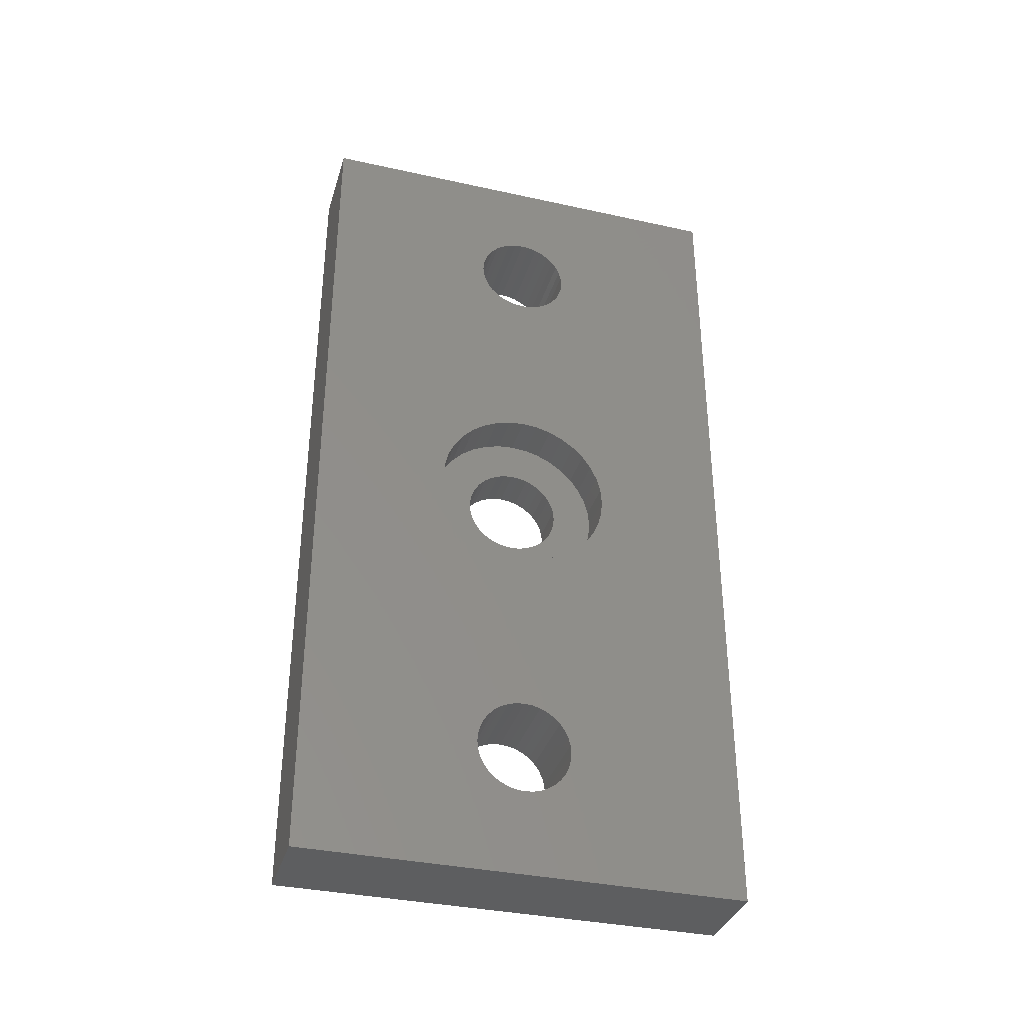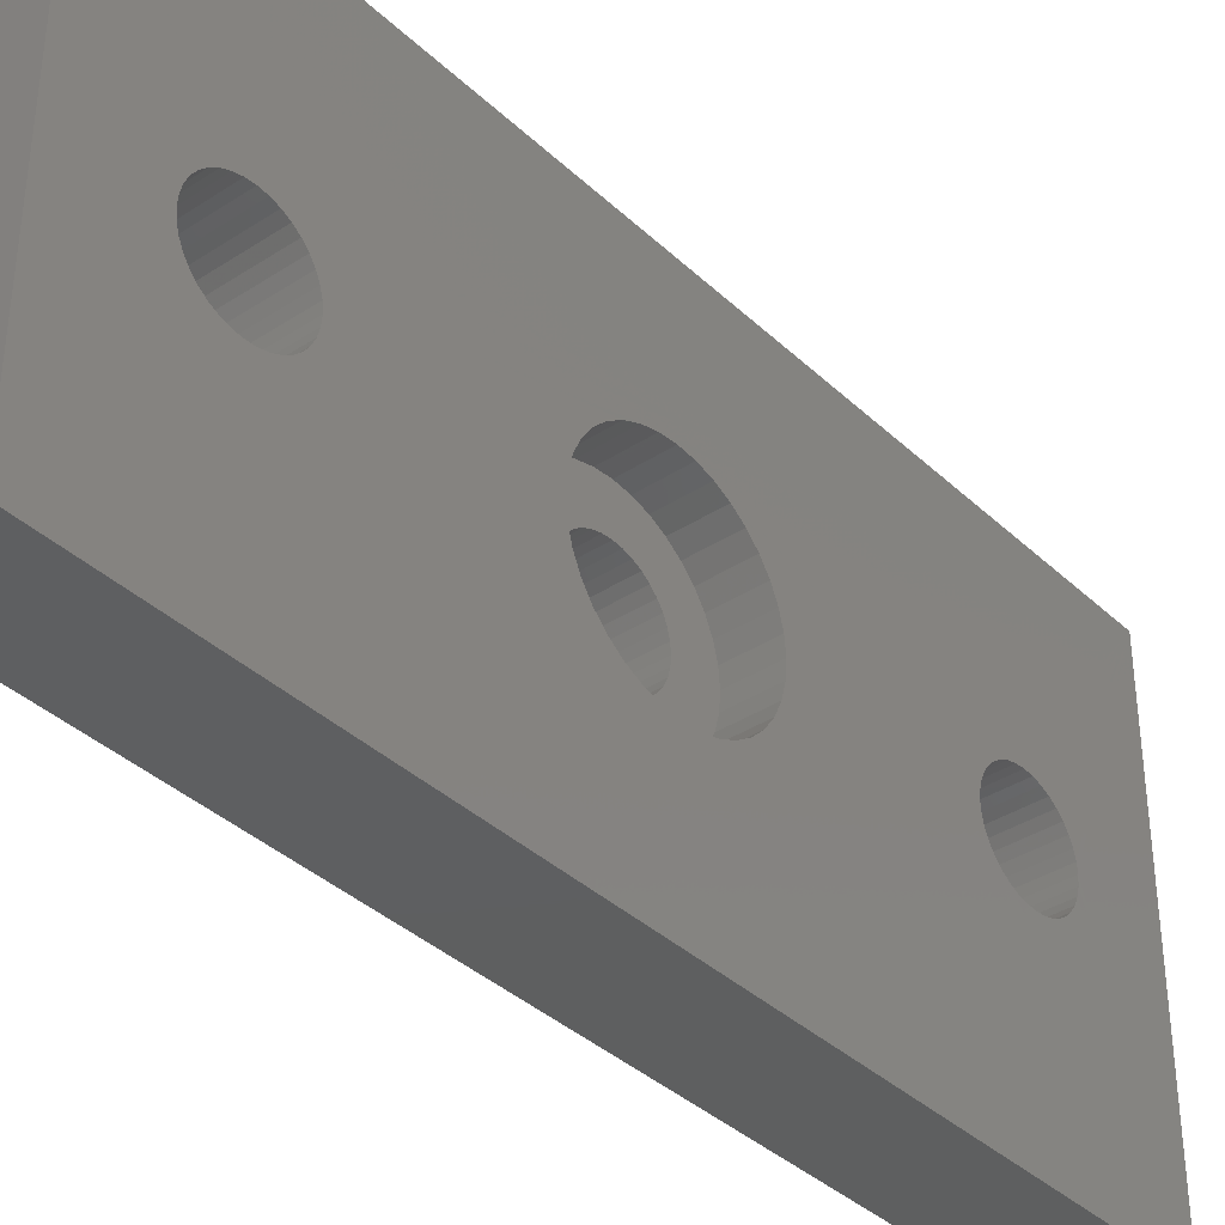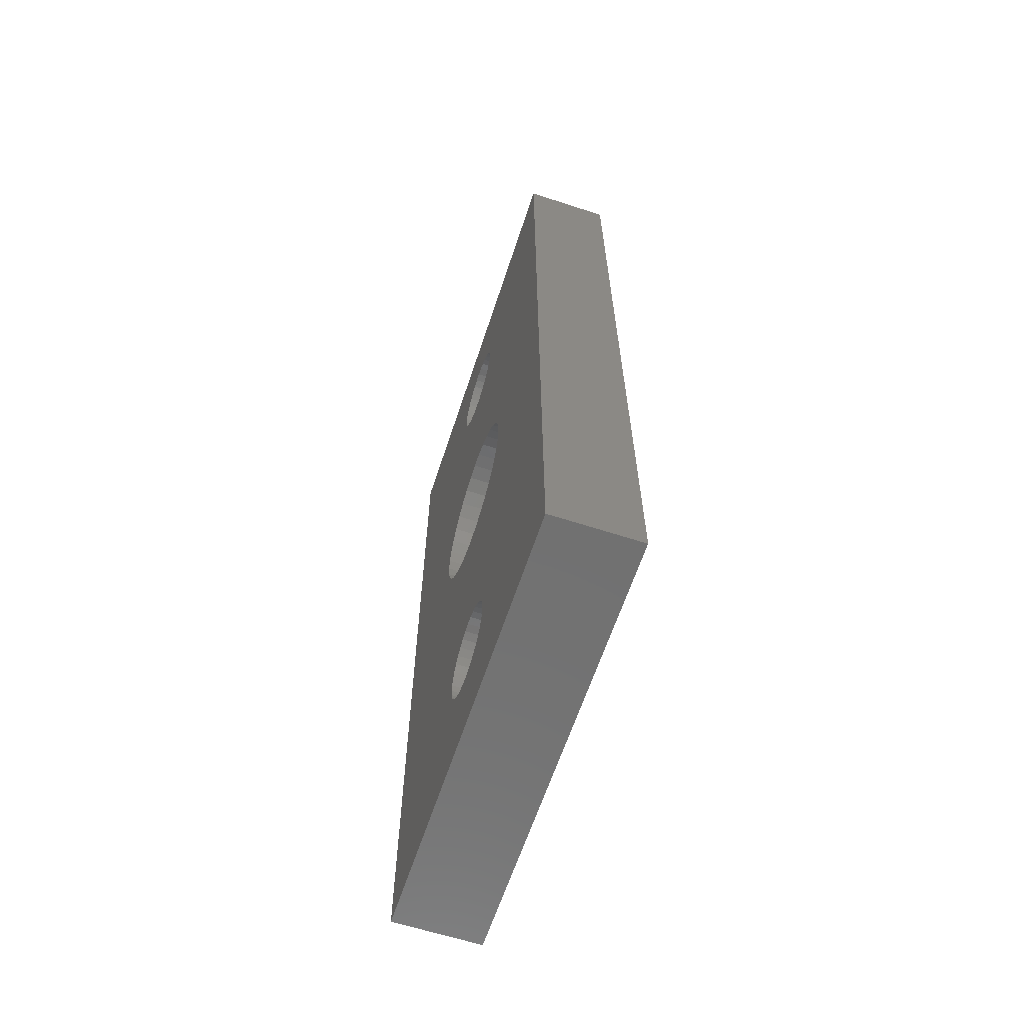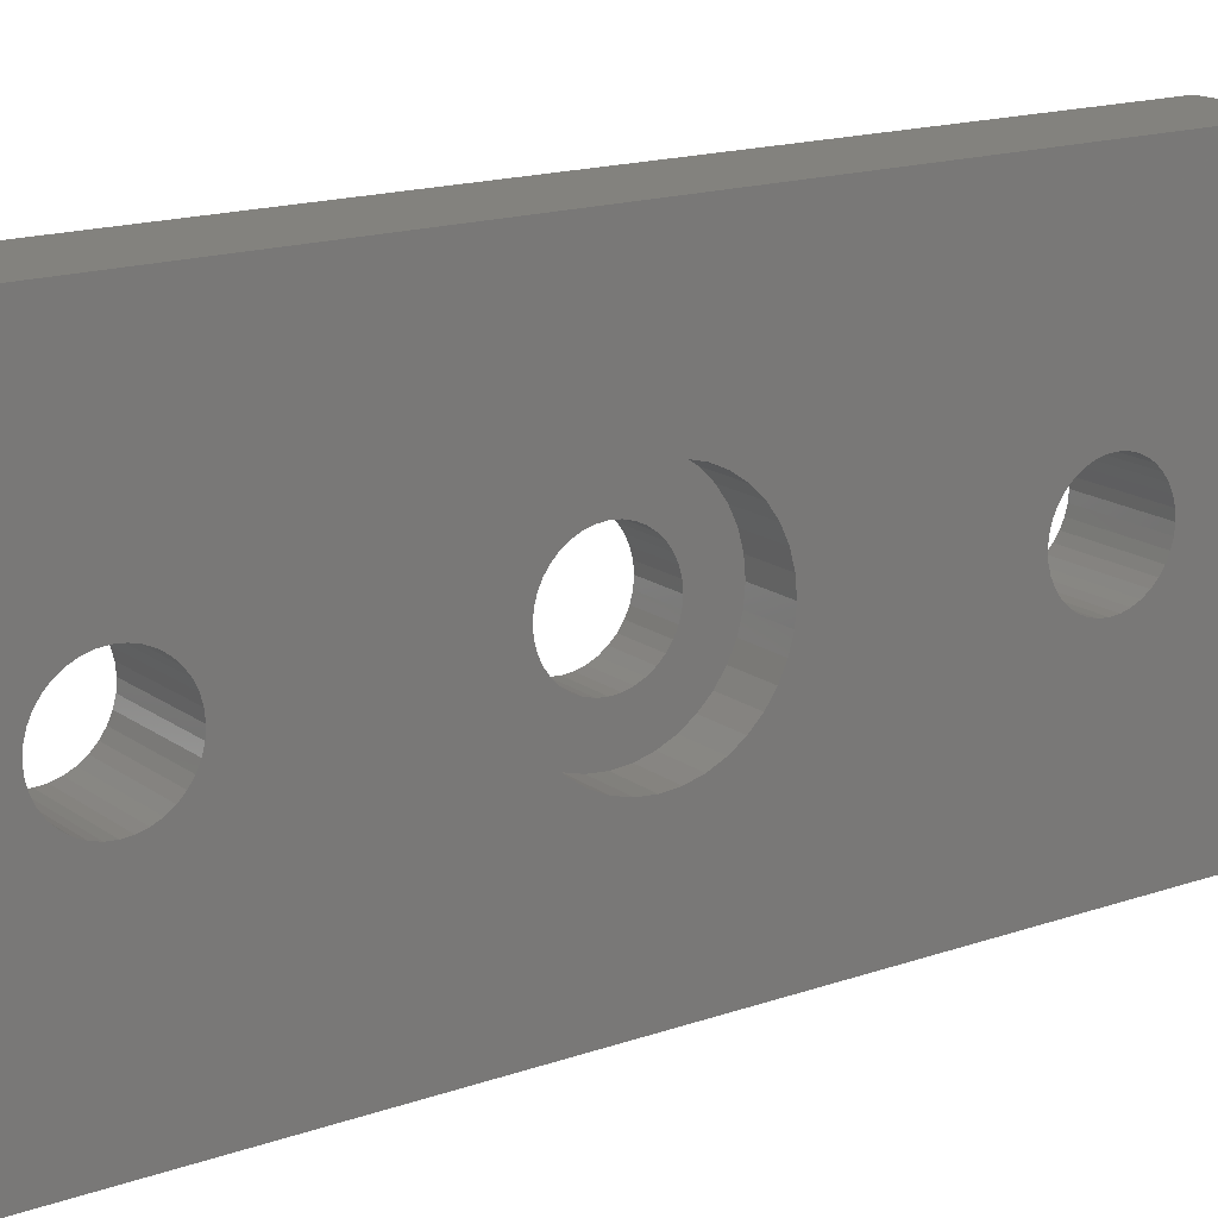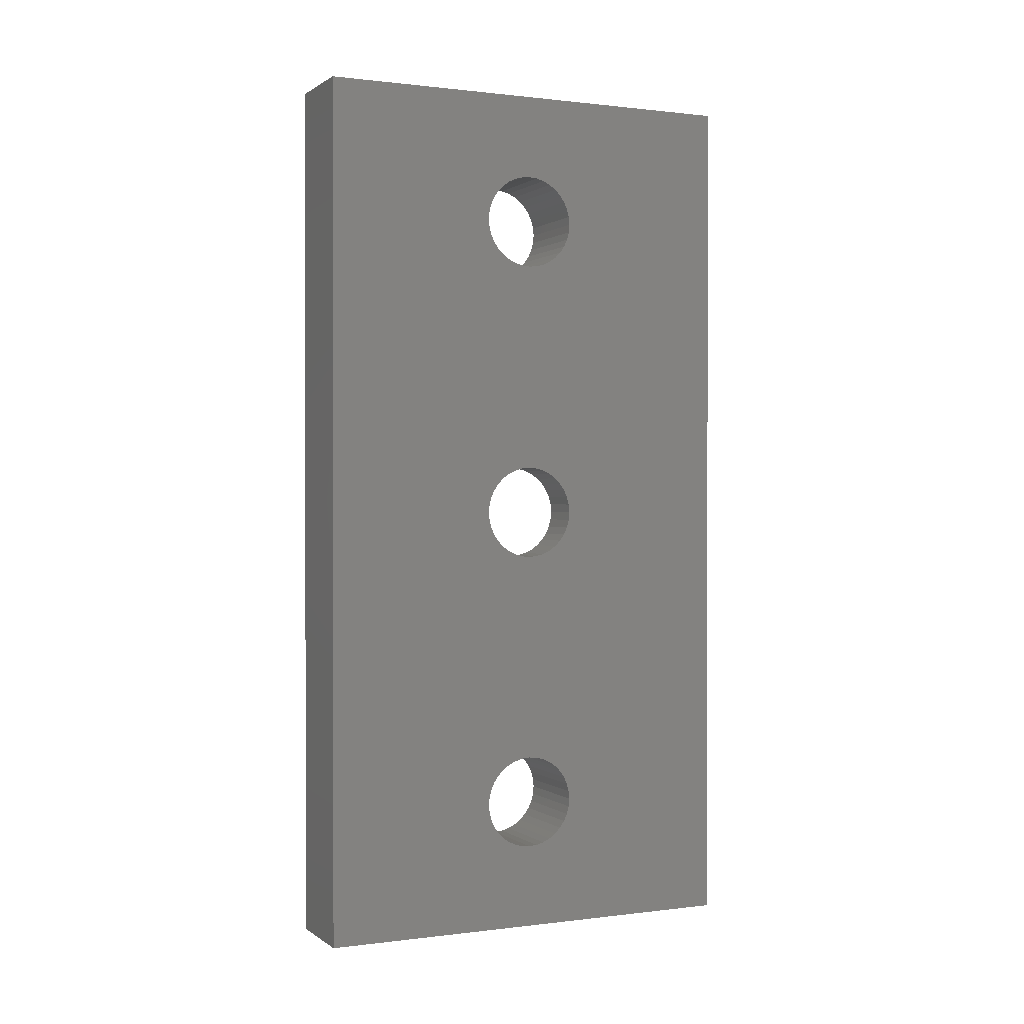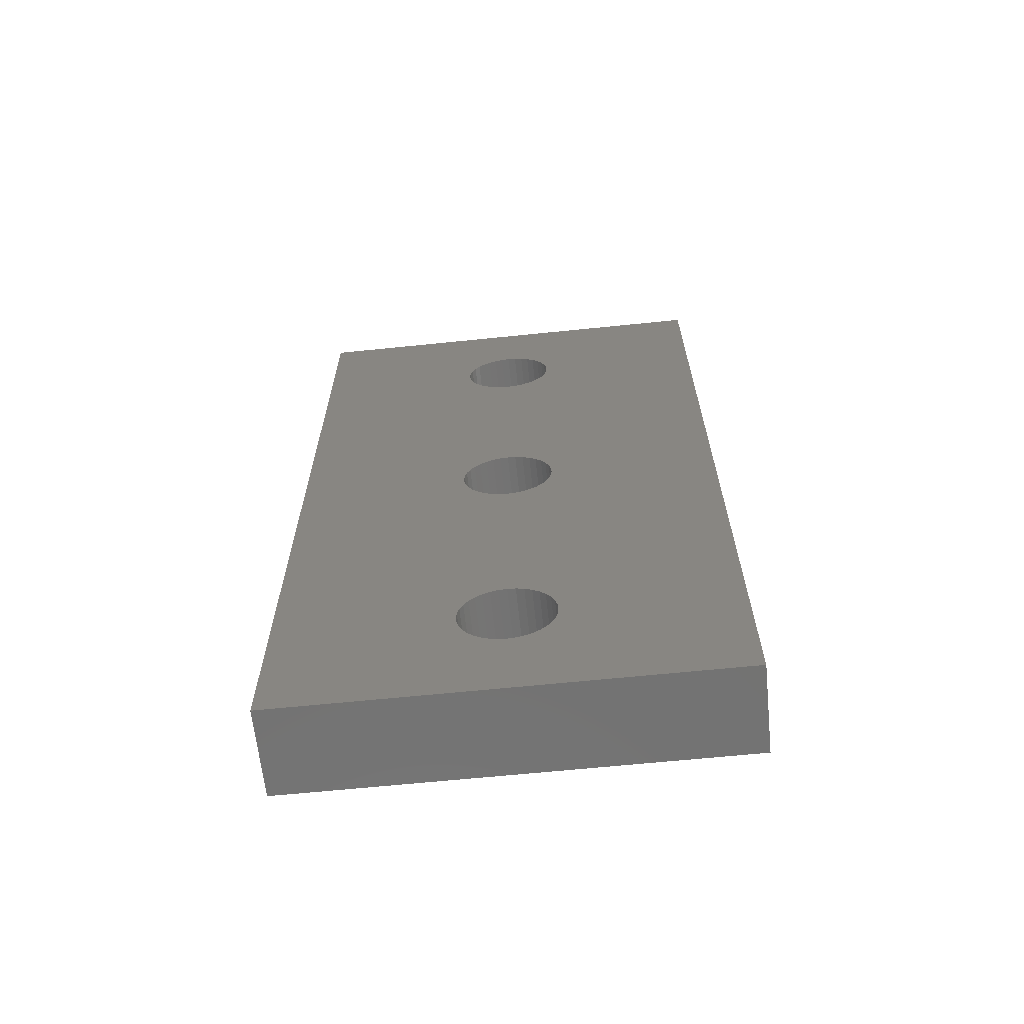
<metadata>
{"format":"stl","ext":"stl","renderer":"f3d","projection":"perspective","resolution":1024,"background":"white","views":[{"elev":-35.5,"azim":-106.2,"up":"+Y"},{"elev":-37.2,"azim":-140.0,"up":"+Z"},{"elev":-63.0,"azim":-18.2,"up":"+Y"},{"elev":16.7,"azim":-125.2,"up":"+Z"},{"elev":0.6,"azim":64.9,"up":"+Y"},{"elev":-64.6,"azim":95.9,"up":"+Y"}]}
</metadata>
<code>
# stl→obj: 166 verts, 600 faces
v 1043 1174 1884
v 1041 1174 1883
v 1043 1174 1883
v 1041 1173 1883
v 1043 1173 1883
v 1041 1173 1882
v 1043 1173 1882
v 1041 1172 1882
v 1043 1172 1882
v 1041 1172 1881
v 1043 1172 1881
v 1041 1171 1881
v 1043 1171 1881
v 1041 1170 1882
v 1043 1170 1882
v 1041 1169 1883
v 1043 1169 1883
v 1041 1169 1884
v 1043 1169 1884
v 1041 1170 1884
v 1043 1170 1884
v 1041 1170 1885
v 1043 1170 1885
v 1041 1171 1885
v 1043 1171 1885
v 1041 1171 1886
v 1043 1171 1886
v 1041 1172 1886
v 1043 1172 1886
v 1041 1172 1885
v 1043 1172 1885
v 1041 1173 1885
v 1043 1173 1885
v 1041 1173 1884
v 1043 1173 1884
v 1041 1174 1884
v 1039 1151 1893
v 1039 1151 1873
v 1043 1151 1893
v 1043 1151 1873
v 1039 1191 1893
v 1043 1191 1893
v 1039 1191 1873
v 1043 1191 1873
v 1039 1188 1883
v 1039 1188 1884
v 1039 1187 1884
v 1039 1187 1885
v 1039 1184 1885
v 1039 1157 1886
v 1039 1183 1883
v 1039 1173 1880
v 1039 1160 1884
v 1039 1170 1887
v 1039 1160 1883
v 1039 1169 1887
v 1039 1169 1886
v 1039 1168 1882
v 1039 1168 1881
v 1039 1186 1885
v 1039 1186 1886
v 1039 1175 1885
v 1039 1174 1886
v 1039 1183 1884
v 1039 1173 1887
v 1039 1184 1884
v 1039 1157 1881
v 1039 1156 1882
v 1039 1159 1884
v 1039 1171 1887
v 1039 1159 1885
v 1039 1172 1887
v 1039 1157 1885
v 1039 1156 1885
v 1039 1174 1880
v 1039 1174 1881
v 1039 1175 1881
v 1039 1158 1881
v 1039 1185 1881
v 1039 1186 1881
v 1039 1187 1882
v 1039 1185 1886
v 1039 1185 1885
v 1039 1175 1882
v 1039 1175 1883
v 1039 1175 1884
v 1039 1158 1885
v 1039 1158 1886
v 1039 1156 1884
v 1039 1155 1884
v 1039 1184 1882
v 1039 1187 1883
v 1039 1169 1880
v 1039 1170 1880
v 1039 1159 1882
v 1039 1171 1879
v 1039 1186 1882
v 1039 1155 1883
v 1039 1159 1883
v 1039 1168 1886
v 1039 1168 1885
v 1039 1167 1884
v 1039 1167 1883
v 1039 1158 1882
v 1039 1172 1879
v 1043 1187 1884
v 1043 1183 1884
v 1043 1184 1884
v 1043 1184 1885
v 1043 1188 1884
v 1043 1188 1883
v 1043 1183 1883
v 1043 1155 1884
v 1043 1156 1884
v 1043 1156 1885
v 1043 1159 1883
v 1043 1159 1882
v 1043 1157 1885
v 1043 1157 1886
v 1043 1158 1886
v 1043 1185 1886
v 1043 1186 1886
v 1043 1186 1885
v 1043 1187 1885
v 1043 1184 1882
v 1043 1157 1881
v 1043 1156 1882
v 1043 1158 1885
v 1043 1159 1885
v 1043 1158 1882
v 1043 1185 1885
v 1043 1187 1883
v 1043 1187 1882
v 1043 1159 1884
v 1043 1155 1883
v 1043 1160 1884
v 1043 1160 1883
v 1043 1186 1882
v 1043 1186 1881
v 1043 1158 1881
v 1043 1185 1881
v 1041 1172 1879
v 1041 1171 1879
v 1041 1170 1880
v 1041 1169 1880
v 1041 1168 1881
v 1041 1168 1882
v 1041 1167 1883
v 1041 1167 1884
v 1041 1168 1885
v 1041 1168 1886
v 1041 1169 1886
v 1041 1169 1887
v 1041 1170 1887
v 1041 1171 1887
v 1041 1172 1887
v 1041 1173 1887
v 1041 1174 1886
v 1041 1175 1885
v 1041 1175 1884
v 1041 1175 1883
v 1041 1175 1882
v 1041 1175 1881
v 1041 1174 1881
v 1041 1174 1880
v 1041 1173 1880
f 1 2 3
f 3 2 2
f 3 2 3
f 3 2 4
f 3 4 5
f 5 4 6
f 5 6 7
f 7 6 6
f 7 6 7
f 7 6 6
f 7 6 7
f 7 6 8
f 7 8 9
f 9 8 10
f 9 10 11
f 11 10 10
f 11 10 11
f 11 10 12
f 11 12 13
f 13 12 12
f 13 12 13
f 13 12 12
f 13 12 13
f 13 12 14
f 13 14 15
f 15 14 14
f 15 14 15
f 15 14 14
f 15 14 15
f 15 14 14
f 15 14 15
f 15 14 16
f 15 16 17
f 17 16 16
f 17 16 17
f 17 16 16
f 17 16 17
f 17 16 18
f 17 18 19
f 19 18 18
f 19 18 19
f 19 18 20
f 19 20 21
f 21 20 22
f 21 22 23
f 23 22 22
f 23 22 23
f 23 22 22
f 23 22 23
f 23 22 24
f 23 24 25
f 25 24 26
f 25 26 27
f 27 26 26
f 27 26 27
f 27 26 28
f 27 28 29
f 29 28 30
f 29 30 31
f 31 30 30
f 31 30 31
f 31 30 32
f 31 32 33
f 33 32 32
f 33 32 33
f 33 32 34
f 33 34 35
f 35 34 34
f 35 34 35
f 35 34 36
f 35 36 1
f 1 36 2
f 37 38 39
f 39 38 40
f 41 37 42
f 42 37 39
f 43 41 44
f 44 41 42
f 38 43 40
f 40 43 44
f 45 45 43
f 43 45 41
f 41 45 46
f 41 46 47
f 47 47 41
f 41 47 48
f 41 48 48
f 49 37 49
f 49 37 49
f 37 50 50
f 51 52 52
f 53 54 55
f 55 54 56
f 55 56 57
f 58 59 55
f 48 60 41
f 41 60 60
f 41 60 61
f 62 63 64
f 64 63 63
f 64 63 65
f 65 65 64
f 64 65 37
f 64 37 66
f 66 37 49
f 67 38 68
f 68 38 68
f 53 69 54
f 54 69 69
f 54 69 70
f 70 69 71
f 70 71 71
f 65 72 37
f 37 72 70
f 37 70 70
f 50 73 37
f 37 73 74
f 37 74 74
f 52 75 51
f 51 75 76
f 51 76 77
f 67 67 38
f 38 67 67
f 38 67 78
f 79 80 43
f 43 81 81
f 61 82 41
f 41 82 82
f 41 82 37
f 37 82 83
f 37 83 49
f 77 84 51
f 51 84 85
f 51 85 51
f 51 85 85
f 51 85 64
f 64 85 86
f 64 86 64
f 64 86 62
f 64 62 62
f 71 87 70
f 70 87 87
f 70 87 37
f 37 87 88
f 37 88 50
f 74 74 37
f 37 74 89
f 37 89 90
f 91 91 38
f 81 81 43
f 43 81 92
f 43 92 45
f 91 38 91
f 93 94 95
f 95 94 96
f 95 96 95
f 80 80 43
f 43 80 97
f 43 97 81
f 98 68 38
f 38 68 68
f 38 68 68
f 55 59 99
f 99 59 59
f 99 59 95
f 95 59 93
f 95 93 93
f 57 100 55
f 55 100 101
f 55 101 101
f 91 91 38
f 38 91 79
f 38 79 43
f 43 79 79
f 43 79 79
f 90 90 37
f 37 90 98
f 37 98 38
f 38 98 98
f 38 98 98
f 101 102 55
f 55 102 103
f 55 103 55
f 55 103 103
f 55 103 58
f 78 78 38
f 38 78 104
f 38 104 96
f 96 104 95
f 96 95 95
f 96 96 38
f 38 96 105
f 38 105 91
f 91 105 52
f 91 52 51
f 51 52 51
f 106 106 42
f 107 108 39
f 39 108 109
f 39 109 109
f 106 110 42
f 42 110 111
f 42 111 44
f 44 111 111
f 31 33 112
f 113 114 39
f 39 114 115
f 25 27 39
f 33 33 112
f 112 33 35
f 112 35 35
f 116 117 17
f 115 115 39
f 39 115 115
f 39 115 118
f 118 119 39
f 39 119 119
f 39 119 120
f 23 23 39
f 39 23 23
f 39 23 25
f 107 29 112
f 112 29 31
f 112 31 31
f 17 19 120
f 120 19 19
f 120 19 39
f 39 19 21
f 39 21 23
f 27 27 39
f 39 27 29
f 39 29 107
f 107 29 107
f 121 122 42
f 42 122 123
f 42 123 123
f 123 124 42
f 42 124 124
f 42 124 106
f 125 125 3
f 3 125 125
f 3 125 125
f 40 15 15
f 126 126 40
f 40 126 127
f 40 127 127
f 120 128 17
f 17 128 128
f 17 128 129
f 117 117 17
f 17 117 117
f 17 117 130
f 109 109 39
f 39 109 131
f 39 131 42
f 42 131 121
f 42 121 121
f 35 1 112
f 112 1 3
f 112 3 112
f 112 3 3
f 112 3 112
f 112 3 125
f 111 132 44
f 44 132 133
f 44 133 133
f 129 129 17
f 17 129 134
f 17 134 134
f 7 7 44
f 44 7 7
f 44 7 9
f 13 13 40
f 40 13 15
f 40 15 15
f 15 15 40
f 40 15 17
f 40 17 17
f 127 127 40
f 40 127 127
f 40 127 135
f 135 135 40
f 40 135 135
f 40 135 39
f 39 135 113
f 39 113 113
f 134 136 17
f 17 136 137
f 17 137 17
f 17 137 137
f 17 137 116
f 133 133 44
f 44 133 138
f 44 138 139
f 9 11 44
f 44 11 11
f 44 11 40
f 40 11 13
f 40 13 13
f 130 140 17
f 17 140 140
f 17 140 40
f 40 140 126
f 40 126 126
f 139 139 44
f 44 139 141
f 44 141 141
f 7 44 5
f 5 44 141
f 5 141 3
f 3 141 141
f 3 141 125
f 136 55 137
f 137 55 55
f 137 55 137
f 137 55 99
f 137 99 116
f 116 99 95
f 116 95 117
f 117 95 95
f 117 95 117
f 117 95 95
f 117 95 117
f 117 95 104
f 117 104 130
f 130 104 78
f 130 78 140
f 140 78 78
f 140 78 140
f 140 78 67
f 140 67 126
f 126 67 67
f 126 67 126
f 126 67 67
f 126 67 126
f 126 67 68
f 126 68 127
f 127 68 68
f 127 68 127
f 127 68 68
f 127 68 127
f 127 68 68
f 127 68 127
f 127 68 98
f 127 98 135
f 135 98 98
f 135 98 135
f 135 98 98
f 135 98 135
f 135 98 90
f 135 90 113
f 113 90 90
f 113 90 113
f 113 90 89
f 113 89 114
f 114 89 74
f 114 74 115
f 115 74 74
f 115 74 115
f 115 74 74
f 115 74 115
f 115 74 73
f 115 73 118
f 118 73 50
f 118 50 119
f 119 50 50
f 119 50 119
f 119 50 88
f 119 88 120
f 120 88 87
f 120 87 128
f 128 87 87
f 128 87 128
f 128 87 71
f 128 71 129
f 129 71 71
f 129 71 129
f 129 71 69
f 129 69 134
f 134 69 69
f 134 69 134
f 134 69 53
f 134 53 136
f 136 53 55
f 110 45 111
f 111 45 45
f 111 45 111
f 111 45 92
f 111 92 132
f 132 92 81
f 132 81 133
f 133 81 81
f 133 81 133
f 133 81 81
f 133 81 133
f 133 81 97
f 133 97 138
f 138 97 80
f 138 80 139
f 139 80 80
f 139 80 139
f 139 80 79
f 139 79 141
f 141 79 79
f 141 79 141
f 141 79 79
f 141 79 141
f 141 79 91
f 141 91 125
f 125 91 91
f 125 91 125
f 125 91 91
f 125 91 125
f 125 91 91
f 125 91 125
f 125 91 51
f 125 51 112
f 112 51 51
f 112 51 112
f 112 51 51
f 112 51 112
f 112 51 64
f 112 64 107
f 107 64 64
f 107 64 107
f 107 64 66
f 107 66 108
f 108 66 49
f 108 49 109
f 109 49 49
f 109 49 109
f 109 49 49
f 109 49 109
f 109 49 83
f 109 83 131
f 131 83 82
f 131 82 121
f 121 82 82
f 121 82 121
f 121 82 61
f 121 61 122
f 122 61 60
f 122 60 123
f 123 60 60
f 123 60 123
f 123 60 48
f 123 48 124
f 124 48 48
f 124 48 124
f 124 48 47
f 124 47 106
f 106 47 47
f 106 47 106
f 106 47 46
f 106 46 110
f 110 46 45
f 10 142 12
f 12 142 143
f 12 143 12
f 12 143 143
f 12 143 12
f 12 143 144
f 12 144 14
f 14 144 145
f 14 145 14
f 14 145 145
f 14 145 14
f 14 145 146
f 14 146 14
f 14 146 146
f 14 146 16
f 16 146 147
f 16 147 16
f 16 147 148
f 16 148 16
f 16 148 148
f 16 148 18
f 18 148 149
f 18 149 18
f 18 149 150
f 18 150 20
f 20 150 150
f 20 150 22
f 22 150 151
f 22 151 22
f 22 151 152
f 22 152 22
f 22 152 153
f 22 153 24
f 24 153 154
f 24 154 26
f 26 154 155
f 26 155 26
f 26 155 155
f 26 155 28
f 28 155 156
f 28 156 30
f 30 156 157
f 30 157 30
f 30 157 157
f 30 157 32
f 32 157 158
f 32 158 32
f 32 158 158
f 32 158 34
f 34 158 159
f 34 159 34
f 34 159 159
f 34 159 36
f 36 159 160
f 36 160 2
f 2 160 161
f 2 161 2
f 2 161 161
f 2 161 4
f 4 161 162
f 4 162 6
f 6 162 163
f 6 163 6
f 6 163 164
f 6 164 6
f 6 164 165
f 6 165 8
f 8 165 166
f 8 166 10
f 10 166 166
f 10 166 10
f 10 166 142
f 160 85 161
f 161 85 85
f 161 85 161
f 161 85 84
f 161 84 162
f 162 84 77
f 162 77 163
f 163 77 76
f 163 76 164
f 164 76 75
f 164 75 165
f 165 75 52
f 165 52 166
f 166 52 52
f 166 52 166
f 166 52 105
f 166 105 142
f 142 105 96
f 142 96 143
f 143 96 96
f 143 96 143
f 143 96 94
f 143 94 144
f 144 94 93
f 144 93 145
f 145 93 93
f 145 93 145
f 145 93 59
f 145 59 146
f 146 59 59
f 146 59 146
f 146 59 58
f 146 58 147
f 147 58 103
f 147 103 148
f 148 103 103
f 148 103 148
f 148 103 102
f 148 102 149
f 149 102 101
f 149 101 150
f 150 101 101
f 150 101 150
f 150 101 100
f 150 100 151
f 151 100 57
f 151 57 152
f 152 57 56
f 152 56 153
f 153 56 54
f 153 54 154
f 154 54 70
f 154 70 155
f 155 70 70
f 155 70 155
f 155 70 72
f 155 72 156
f 156 72 65
f 156 65 157
f 157 65 65
f 157 65 157
f 157 65 63
f 157 63 158
f 158 63 63
f 158 63 158
f 158 63 62
f 158 62 159
f 159 62 62
f 159 62 159
f 159 62 86
f 159 86 160
f 160 86 85

</code>
